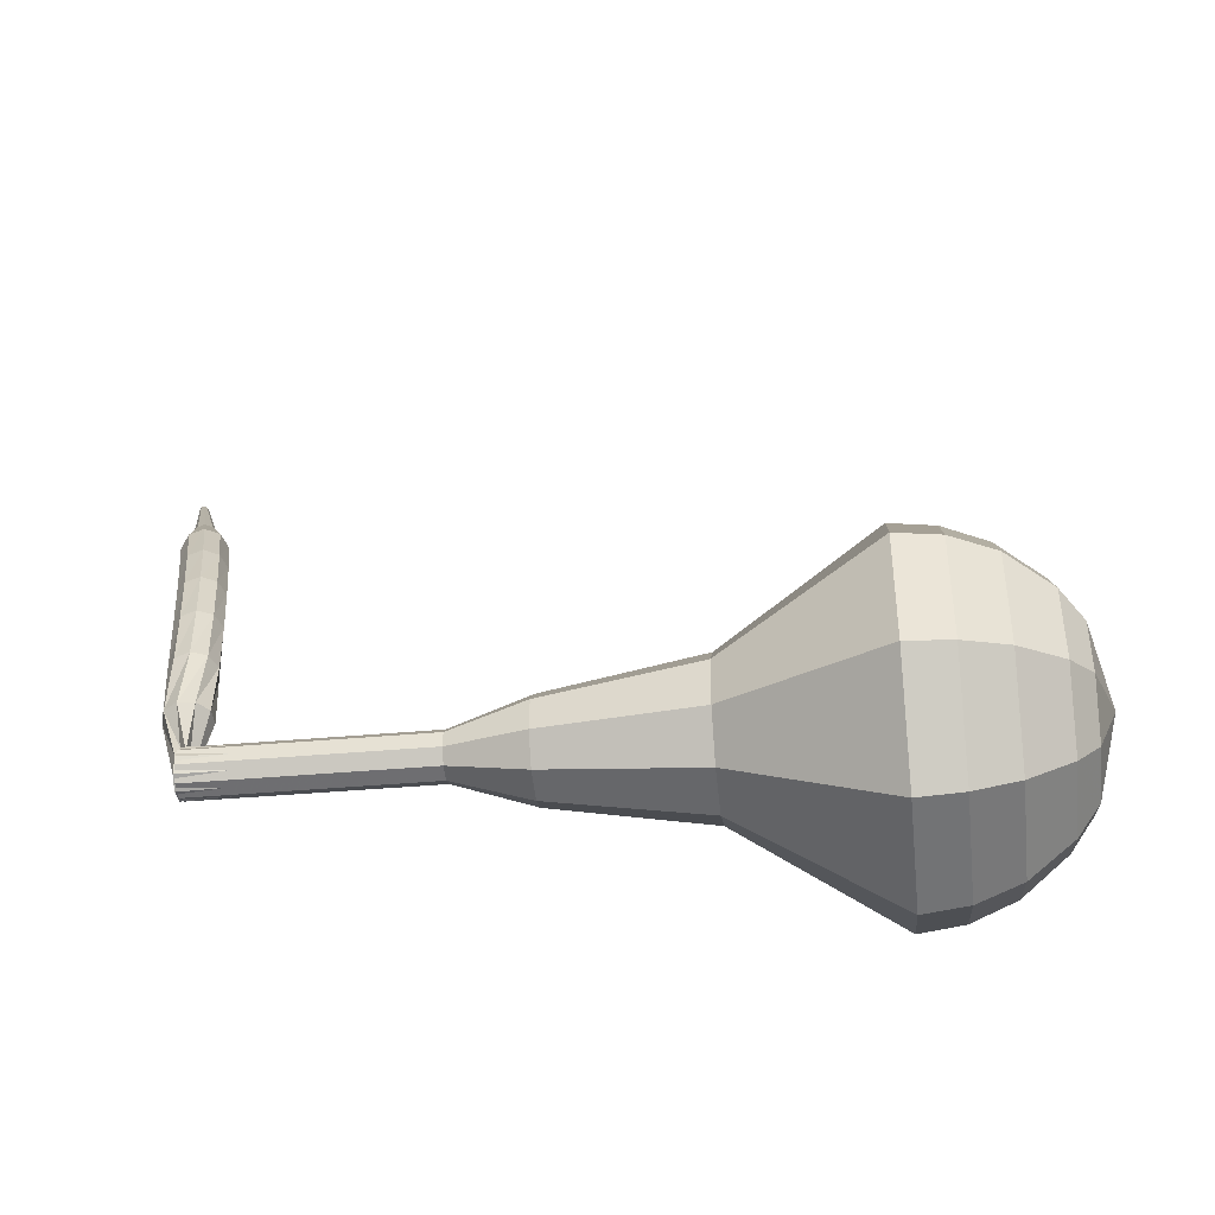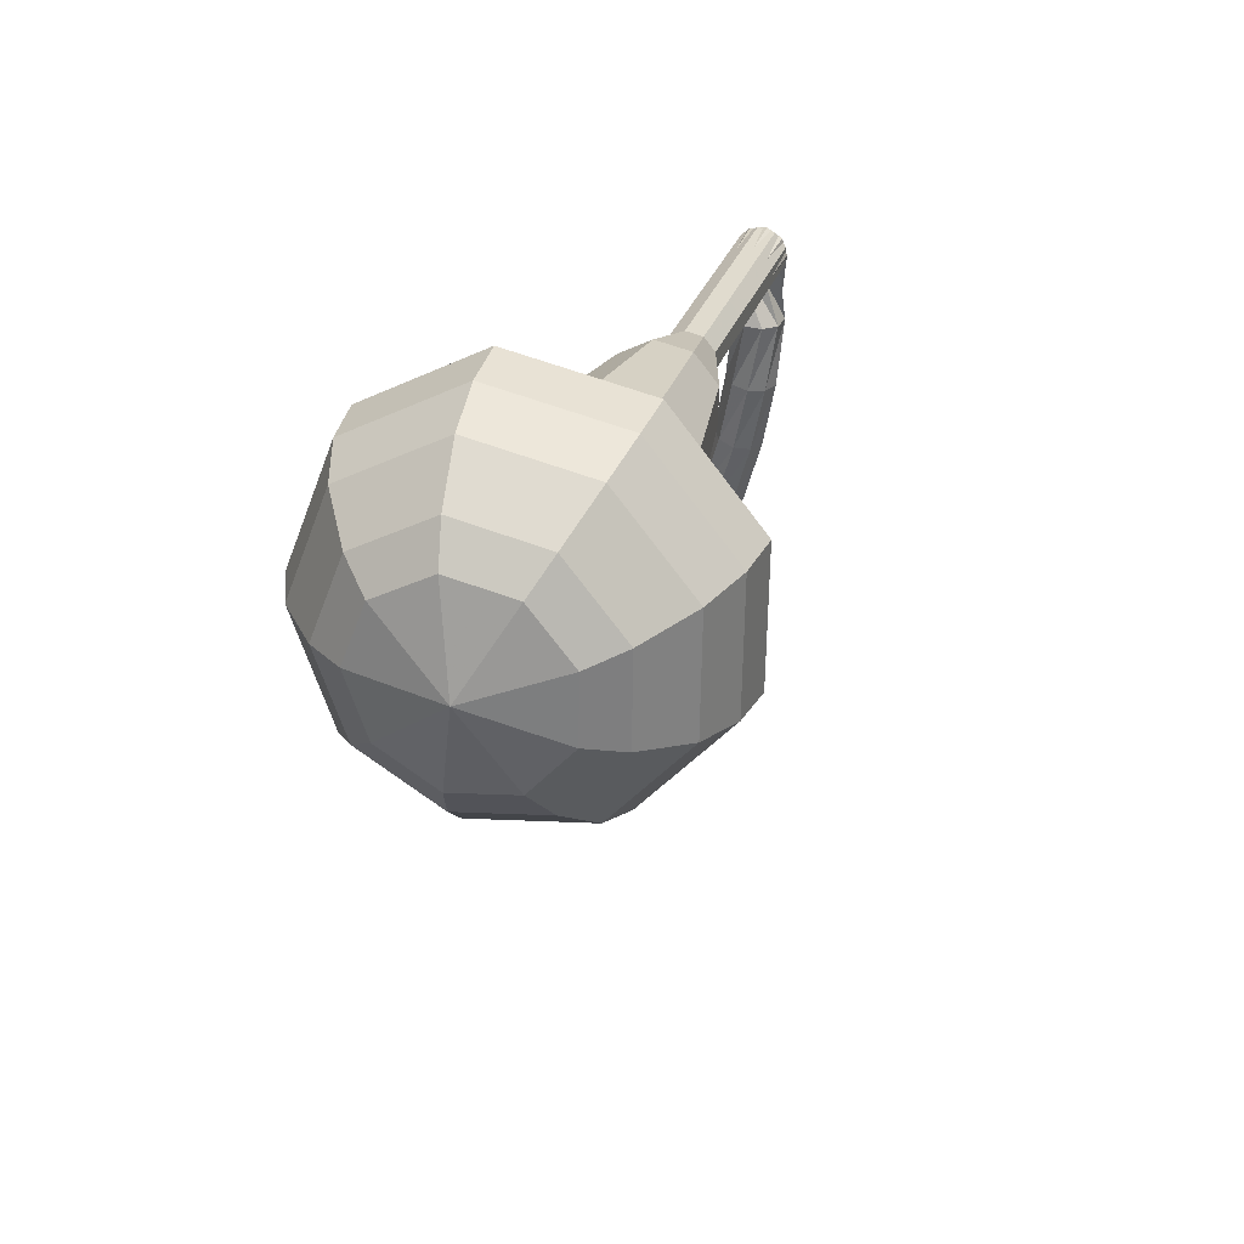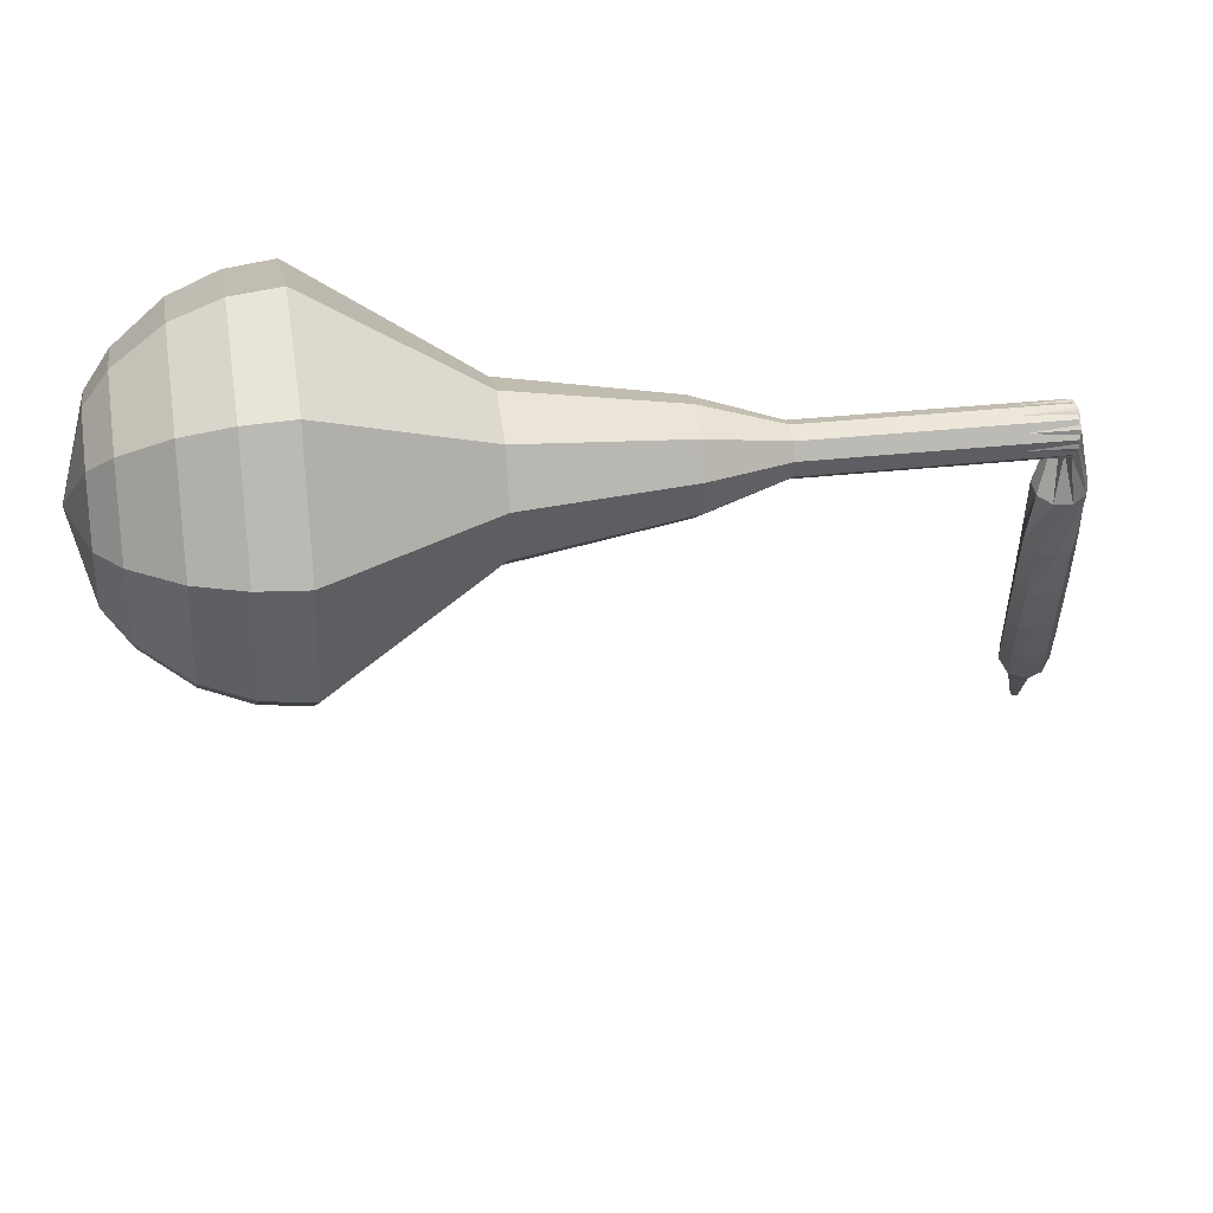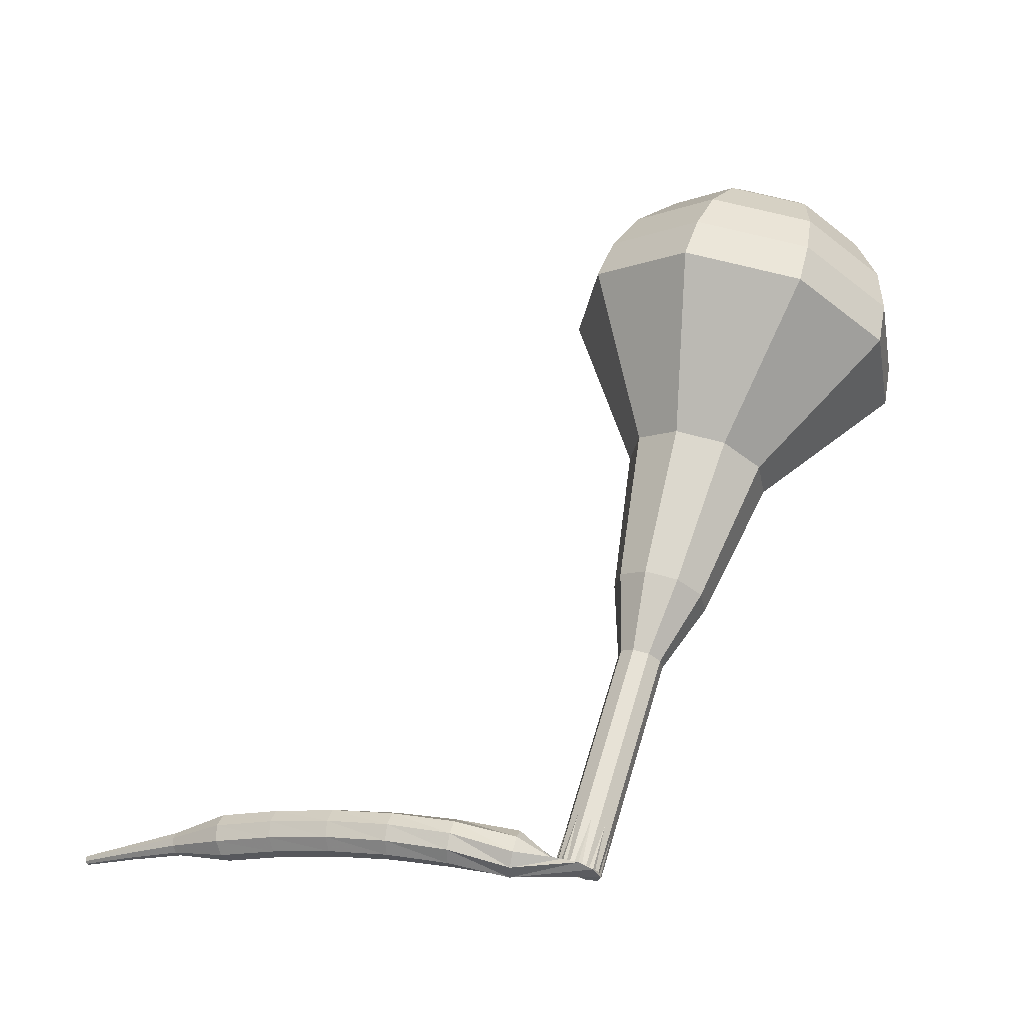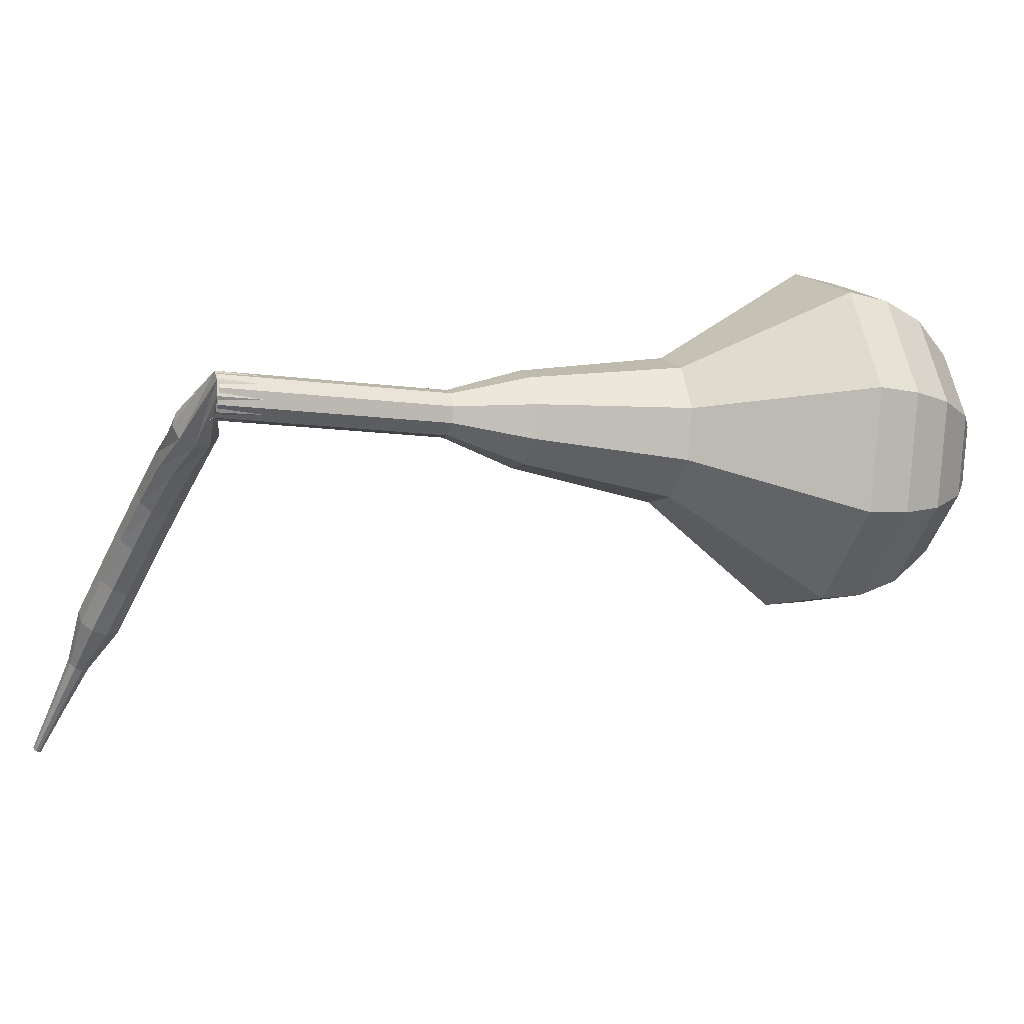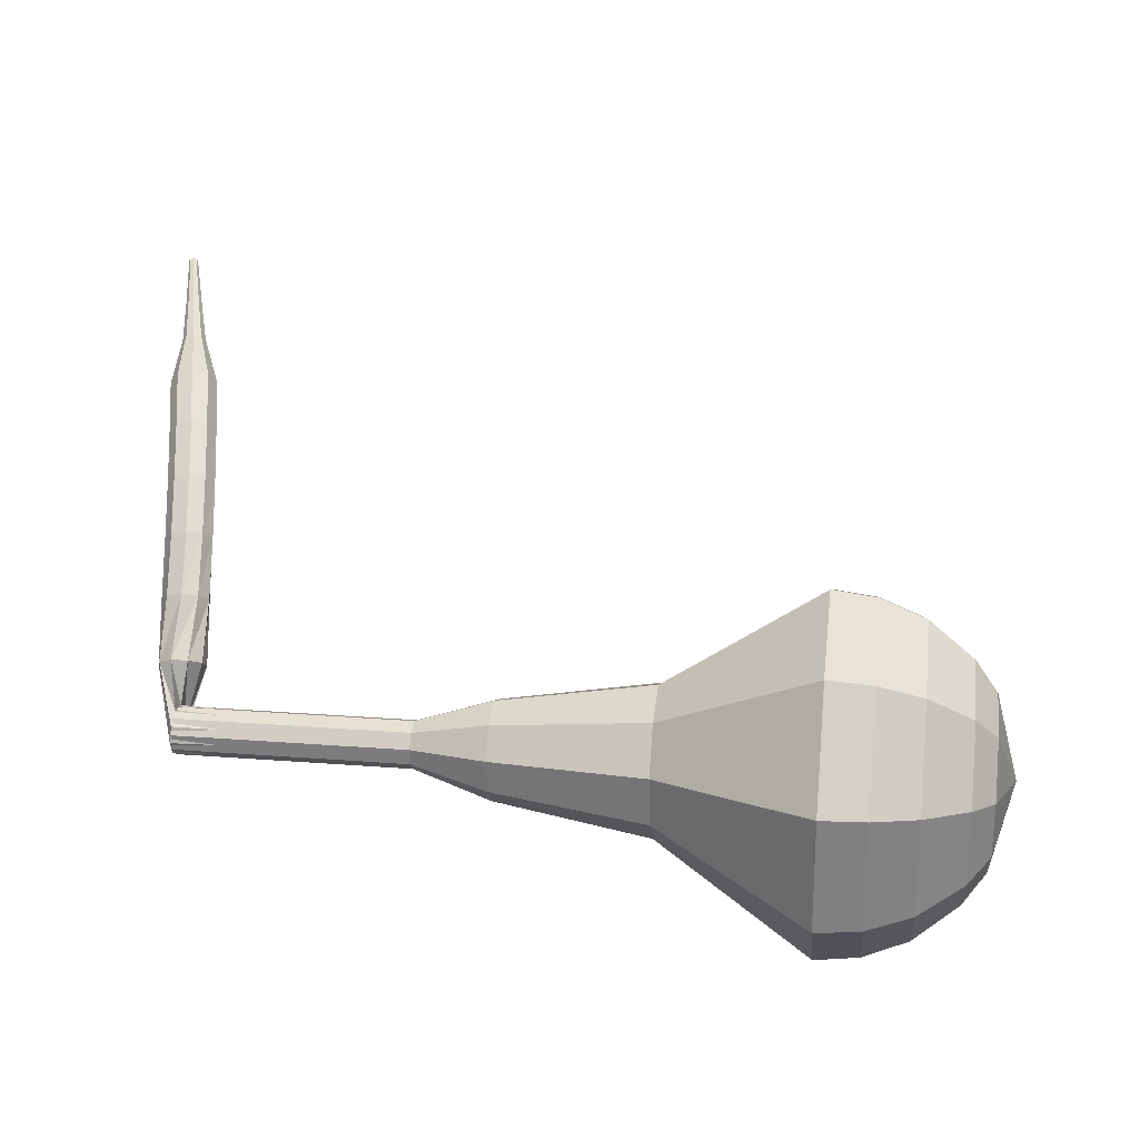
<metadata>
{"format":"obj","ext":"obj","renderer":"f3d","projection":"perspective","resolution":1024,"background":"white","views":[{"elev":45.0,"azim":-2.2,"up":"+Y"},{"elev":33.2,"azim":113.7,"up":"+Z"},{"elev":47.3,"azim":177.3,"up":"+Z"},{"elev":56.2,"azim":-76.0,"up":"+Y"},{"elev":-27.6,"azim":-23.0,"up":"+Y"},{"elev":79.8,"azim":1.3,"up":"+Y"}]}
</metadata>
<code>
g tube1
v 162.1 156.7 155.3
v 162.2 157.9 152.1
v 161.9 160.8 150.4
v 161.5 164.1 151
v 161.1 166.3 153.6
v 161 166.3 157
v 161.1 164.1 159.6
v 161.4 160.8 160.2
v 161.9 157.8 158.5
v 162.1 156.7 155.3
v 162.9 158.1 155.3
v 162.9 159 153
v 162.8 161.1 151.8
v 162.5 163.6 152.2
v 162.2 165.1 154.1
v 162.1 165.1 156.6
v 162.2 163.5 158.5
v 162.4 161.1 158.9
v 162.7 159 157.7
v 162.9 158.1 155.3
v 163.4 161.8 155.4
v 163.4 161.8 155.4
v 163.4 161.8 155.4
v 163.4 161.8 155.4
v 163.4 161.8 155.4
v 163.4 161.8 155.4
v 163.4 161.8 155.4
v 163.4 161.8 155.4
v 163.4 161.8 155.4
v 163.4 161.8 155.4
v 130.1 159.1 153.7
v 130.2 158.8 153.1
v 130.3 158.3 152.7
v 130.4 157.6 152.9
v 130.4 157.1 153.4
v 130.3 157.1 154
v 130.1 157.6 154.6
v 130.1 158.2 154.7
v 130 158.8 154.3
v 130.1 159.1 153.7
v 129.3 157.9 151
v 129.4 158.6 151
v 129.9 159 151
v 130.6 159 151
v 131.1 158.5 151
v 131.2 157.9 151.1
v 130.9 157.3 151.1
v 130.2 157.1 151.1
v 129.6 157.3 151.1
v 129.3 157.9 151
v 129.2 158 148.4
v 129.6 158.6 148.3
v 130.2 158.8 148.3
v 130.8 158.6 148.3
v 131.2 158.1 148.3
v 131.1 157.4 148.4
v 130.6 156.9 148.5
v 129.9 156.9 148.5
v 129.4 157.3 148.5
v 129.2 158 148.4
v 129.2 157.5 145.8
v 129.5 158.1 145.6
v 130.2 158.3 145.6
v 130.8 158.1 145.6
v 131.1 157.5 145.7
v 131 156.9 145.9
v 130.5 156.4 146
v 129.8 156.5 146
v 129.3 156.9 145.9
v 129.2 157.5 145.8
v 129 156.9 143.3
v 129.4 157.4 143.1
v 130 157.6 143
v 130.7 157.4 143
v 131 156.8 143.2
v 130.9 156.1 143.4
v 130.3 155.7 143.5
v 129.7 155.8 143.6
v 129.1 156.2 143.5
v 129 156.9 143.3
v 128.8 156 140.8
v 129.2 156.5 140.6
v 129.8 156.7 140.4
v 130.5 156.4 140.5
v 130.8 155.8 140.7
v 130.7 155.2 140.9
v 130.1 154.8 141.2
v 129.4 154.9 141.2
v 128.9 155.3 141.1
v 128.8 156 140.8
v 128.6 154.9 138.4
v 129 155.4 138.2
v 129.6 155.5 138
v 130.2 155.3 138
v 130.5 154.7 138.3
v 130.4 154.1 138.6
v 129.9 153.8 138.8
v 129.2 153.8 138.9
v 128.7 154.3 138.7
v 128.6 154.9 138.4
v 128.8 153.5 136.2
v 129 153.8 136
v 129.3 153.9 135.9
v 129.6 153.7 135.9
v 129.8 153.5 136.1
v 129.7 153.2 136.2
v 129.4 153 136.4
v 129.1 153 136.4
v 128.8 153.2 136.3
v 128.8 153.5 136.2
v 128.6 152.2 133.9
v 128.7 152.3 133.8
v 128.9 152.4 133.7
v 129.2 152.3 133.8
v 129.3 152.1 133.9
v 129.2 151.9 134
v 129 151.8 134.1
v 128.8 151.8 134.1
v 128.6 152 134
v 128.6 152.2 133.9
v 128.4 150.8 131.7
v 128.5 150.9 131.6
v 128.6 150.9 131.6
v 128.7 150.9 131.6
v 128.8 150.8 131.7
v 128.8 150.7 131.7
v 128.7 150.6 131.8
v 128.5 150.6 131.8
v 128.4 150.7 131.8
v 128.4 150.8 131.7
f 1 2 12
f 12 11 1
f 2 3 13
f 13 12 2
f 3 4 14
f 14 13 3
f 4 5 15
f 15 14 4
f 5 6 16
f 16 15 5
f 6 7 17
f 17 16 6
f 7 8 18
f 18 17 7
f 8 9 19
f 19 18 8
f 9 10 20
f 20 19 9
f 11 12 22
f 22 21 11
f 12 13 23
f 23 22 12
f 13 14 24
f 24 23 13
f 14 15 25
f 25 24 14
f 15 16 26
f 26 25 15
f 16 17 27
f 27 26 16
f 17 18 28
f 28 27 17
f 18 19 29
f 29 28 18
f 19 20 30
f 30 29 19
f 21 22 32
f 32 31 21
f 22 23 33
f 33 32 22
f 23 24 34
f 34 33 23
f 24 25 35
f 35 34 24
f 25 26 36
f 36 35 25
f 26 27 37
f 37 36 26
f 27 28 38
f 38 37 27
f 28 29 39
f 39 38 28
f 29 30 40
f 40 39 29
f 31 32 42
f 42 41 31
f 32 33 43
f 43 42 32
f 33 34 44
f 44 43 33
f 34 35 45
f 45 44 34
f 35 36 46
f 46 45 35
f 36 37 47
f 47 46 36
f 37 38 48
f 48 47 37
f 38 39 49
f 49 48 38
f 39 40 50
f 50 49 39
f 41 42 52
f 52 51 41
f 42 43 53
f 53 52 42
f 43 44 54
f 54 53 43
f 44 45 55
f 55 54 44
f 45 46 56
f 56 55 45
f 46 47 57
f 57 56 46
f 47 48 58
f 58 57 47
f 48 49 59
f 59 58 48
f 49 50 60
f 60 59 49
f 51 52 62
f 62 61 51
f 52 53 63
f 63 62 52
f 53 54 64
f 64 63 53
f 54 55 65
f 65 64 54
f 55 56 66
f 66 65 55
f 56 57 67
f 67 66 56
f 57 58 68
f 68 67 57
f 58 59 69
f 69 68 58
f 59 60 70
f 70 69 59
f 61 62 72
f 72 71 61
f 62 63 73
f 73 72 62
f 63 64 74
f 74 73 63
f 64 65 75
f 75 74 64
f 65 66 76
f 76 75 65
f 66 67 77
f 77 76 66
f 67 68 78
f 78 77 67
f 68 69 79
f 79 78 68
f 69 70 80
f 80 79 69
f 71 72 82
f 82 81 71
f 72 73 83
f 83 82 72
f 73 74 84
f 84 83 73
f 74 75 85
f 85 84 74
f 75 76 86
f 86 85 75
f 76 77 87
f 87 86 76
f 77 78 88
f 88 87 77
f 78 79 89
f 89 88 78
f 79 80 90
f 90 89 79
f 81 82 92
f 92 91 81
f 82 83 93
f 93 92 82
f 83 84 94
f 94 93 83
f 84 85 95
f 95 94 84
f 85 86 96
f 96 95 85
f 86 87 97
f 97 96 86
f 87 88 98
f 98 97 87
f 88 89 99
f 99 98 88
f 89 90 100
f 100 99 89
f 91 92 102
f 102 101 91
f 92 93 103
f 103 102 92
f 93 94 104
f 104 103 93
f 94 95 105
f 105 104 94
f 95 96 106
f 106 105 95
f 96 97 107
f 107 106 96
f 97 98 108
f 108 107 97
f 98 99 109
f 109 108 98
f 99 100 110
f 110 109 99
f 101 102 112
f 112 111 101
f 102 103 113
f 113 112 102
f 103 104 114
f 114 113 103
f 104 105 115
f 115 114 104
f 105 106 116
f 116 115 105
f 106 107 117
f 117 116 106
f 107 108 118
f 118 117 107
f 108 109 119
f 119 118 108
f 109 110 120
f 120 119 109
f 111 112 122
f 122 121 111
f 112 113 123
f 123 122 112
f 113 114 124
f 124 123 113
f 114 115 125
f 125 124 114
f 115 116 126
f 126 125 115
f 116 117 127
f 127 126 116
f 117 118 128
f 128 127 117
f 118 119 129
f 129 128 118
f 119 120 130
f 130 129 119
v 130.3 157.1 153.7
v 130.3 157.3 153.1
v 130.3 157.9 152.7
v 130.2 158.6 152.8
v 130.1 159 153.4
v 130.1 159 154.1
v 130.1 158.6 154.6
v 130.2 157.9 154.7
v 130.3 157.3 154.4
v 130.3 157.1 153.7
v 133.5 157.4 153.9
v 133.5 157.7 153.2
v 133.5 158.3 152.9
v 133.4 158.9 153
v 133.3 159.4 153.5
v 133.3 159.4 154.2
v 133.3 158.9 154.7
v 133.4 158.3 154.9
v 133.5 157.7 154.5
v 133.5 157.4 153.9
v 136.8 157.8 154
v 136.8 158 153.4
v 136.7 158.6 153
v 136.6 159.3 153.2
v 136.6 159.7 153.7
v 136.5 159.7 154.4
v 136.6 159.3 154.9
v 136.6 158.6 155
v 136.7 158 154.7
v 136.8 157.8 154
v 140 158.2 154.2
v 140 158.4 153.6
v 139.9 159 153.2
v 139.9 159.7 153.3
v 139.8 160.1 153.9
v 139.8 160.1 154.5
v 139.8 159.7 155.1
v 139.8 159 155.2
v 139.9 158.4 154.8
v 140 158.2 154.2
v 143.3 157.5 154.4
v 143.3 158 153
v 143.2 159.2 152.3
v 143.1 160.6 152.6
v 142.9 161.5 153.6
v 142.8 161.5 155.1
v 142.9 160.6 156.2
v 143 159.2 156.4
v 143.2 157.9 155.7
v 143.3 157.5 154.4
v 149.9 157.1 154.7
v 149.9 157.9 152.6
v 149.8 159.7 151.6
v 149.5 161.9 151.9
v 149.3 163.2 153.6
v 149.2 163.2 155.8
v 149.2 161.8 157.4
v 149.5 159.7 157.8
v 149.7 157.8 156.7
v 149.9 157.1 154.7
v 156.8 153.5 155
v 156.9 155.3 150.2
v 156.5 159.7 147.6
v 155.9 164.8 148.5
v 155.3 168 152.4
v 155.1 168 157.6
v 155.3 164.7 161.5
v 155.8 159.7 162.4
v 156.4 155.3 159.8
v 156.8 153.5 155
v 158.7 154 155.1
v 158.7 155.7 150.4
v 158.4 160 148
v 157.8 164.9 148.8
v 157.2 168 152.6
v 157 168 157.6
v 157.1 164.8 161.4
v 157.7 159.9 162.2
v 158.3 155.7 159.8
v 158.7 154 155.1
v 160.5 155 155.2
v 160.5 156.5 151
v 160.2 160.3 148.8
v 159.6 164.7 149.6
v 159.1 167.5 153
v 158.9 167.5 157.4
v 159.1 164.6 160.8
v 159.5 160.3 161.6
v 160.1 156.5 159.4
v 160.5 155 155.2
v 162.1 156.7 155.3
v 162.2 157.9 152.1
v 161.9 160.8 150.4
v 161.5 164.1 151
v 161.1 166.3 153.6
v 161 166.3 157
v 161.1 164.1 159.6
v 161.4 160.8 160.2
v 161.9 157.8 158.5
v 162.1 156.7 155.3
v 162.9 158.1 155.3
v 162.9 159 153
v 162.8 161.1 151.8
v 162.5 163.6 152.2
v 162.2 165.1 154.1
v 162.1 165.1 156.6
v 162.2 163.5 158.5
v 162.4 161.1 158.9
v 162.7 159 157.7
v 162.9 158.1 155.3
v 163.4 161.8 155.4
v 163.4 161.8 155.4
v 163.4 161.8 155.4
v 163.4 161.8 155.4
v 163.4 161.8 155.4
v 163.4 161.8 155.4
v 163.4 161.8 155.4
v 163.4 161.8 155.4
v 163.4 161.8 155.4
v 163.4 161.8 155.4
f 131 132 142
f 142 141 131
f 132 133 143
f 143 142 132
f 133 134 144
f 144 143 133
f 134 135 145
f 145 144 134
f 135 136 146
f 146 145 135
f 136 137 147
f 147 146 136
f 137 138 148
f 148 147 137
f 138 139 149
f 149 148 138
f 139 140 150
f 150 149 139
f 141 142 152
f 152 151 141
f 142 143 153
f 153 152 142
f 143 144 154
f 154 153 143
f 144 145 155
f 155 154 144
f 145 146 156
f 156 155 145
f 146 147 157
f 157 156 146
f 147 148 158
f 158 157 147
f 148 149 159
f 159 158 148
f 149 150 160
f 160 159 149
f 151 152 162
f 162 161 151
f 152 153 163
f 163 162 152
f 153 154 164
f 164 163 153
f 154 155 165
f 165 164 154
f 155 156 166
f 166 165 155
f 156 157 167
f 167 166 156
f 157 158 168
f 168 167 157
f 158 159 169
f 169 168 158
f 159 160 170
f 170 169 159
f 161 162 172
f 172 171 161
f 162 163 173
f 173 172 162
f 163 164 174
f 174 173 163
f 164 165 175
f 175 174 164
f 165 166 176
f 176 175 165
f 166 167 177
f 177 176 166
f 167 168 178
f 178 177 167
f 168 169 179
f 179 178 168
f 169 170 180
f 180 179 169
f 171 172 182
f 182 181 171
f 172 173 183
f 183 182 172
f 173 174 184
f 184 183 173
f 174 175 185
f 185 184 174
f 175 176 186
f 186 185 175
f 176 177 187
f 187 186 176
f 177 178 188
f 188 187 177
f 178 179 189
f 189 188 178
f 179 180 190
f 190 189 179
f 181 182 192
f 192 191 181
f 182 183 193
f 193 192 182
f 183 184 194
f 194 193 183
f 184 185 195
f 195 194 184
f 185 186 196
f 196 195 185
f 186 187 197
f 197 196 186
f 187 188 198
f 198 197 187
f 188 189 199
f 199 198 188
f 189 190 200
f 200 199 189
f 191 192 202
f 202 201 191
f 192 193 203
f 203 202 192
f 193 194 204
f 204 203 193
f 194 195 205
f 205 204 194
f 195 196 206
f 206 205 195
f 196 197 207
f 207 206 196
f 197 198 208
f 208 207 197
f 198 199 209
f 209 208 198
f 199 200 210
f 210 209 199
f 201 202 212
f 212 211 201
f 202 203 213
f 213 212 202
f 203 204 214
f 214 213 203
f 204 205 215
f 215 214 204
f 205 206 216
f 216 215 205
f 206 207 217
f 217 216 206
f 207 208 218
f 218 217 207
f 208 209 219
f 219 218 208
f 209 210 220
f 220 219 209
f 211 212 222
f 222 221 211
f 212 213 223
f 223 222 212
f 213 214 224
f 224 223 213
f 214 215 225
f 225 224 214
f 215 216 226
f 226 225 215
f 216 217 227
f 227 226 216
f 217 218 228
f 228 227 217
f 218 219 229
f 229 228 218
f 219 220 230
f 230 229 219
f 221 222 232
f 232 231 221
f 222 223 233
f 233 232 222
f 223 224 234
f 234 233 223
f 224 225 235
f 235 234 224
f 225 226 236
f 236 235 225
f 226 227 237
f 237 236 226
f 227 228 238
f 238 237 227
f 228 229 239
f 239 238 228
f 229 230 240
f 240 239 229
f 231 232 242
f 242 241 231
f 232 233 243
f 243 242 232
f 233 234 244
f 244 243 233
f 234 235 245
f 245 244 234
f 235 236 246
f 246 245 235
f 236 237 247
f 247 246 236
f 237 238 248
f 248 247 237
f 238 239 249
f 249 248 238
f 239 240 250
f 250 249 239
g

</code>
